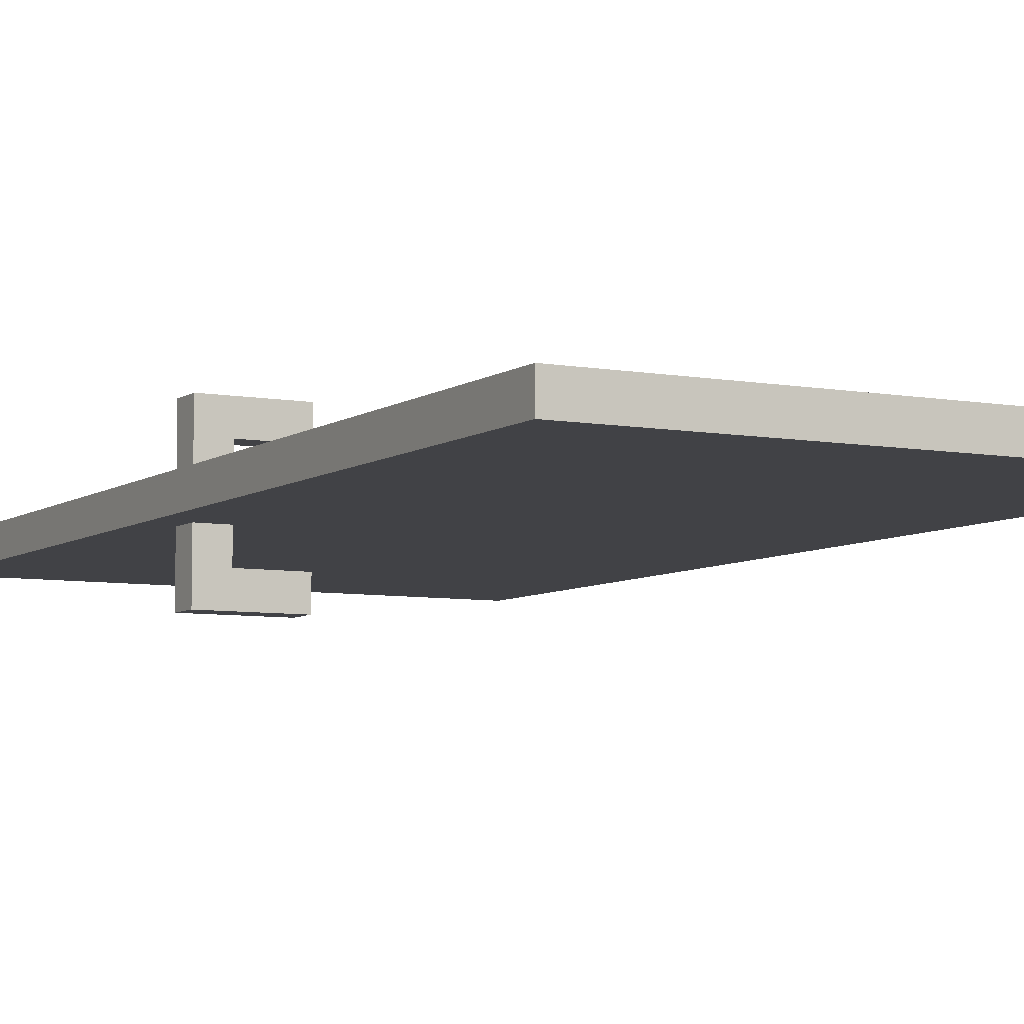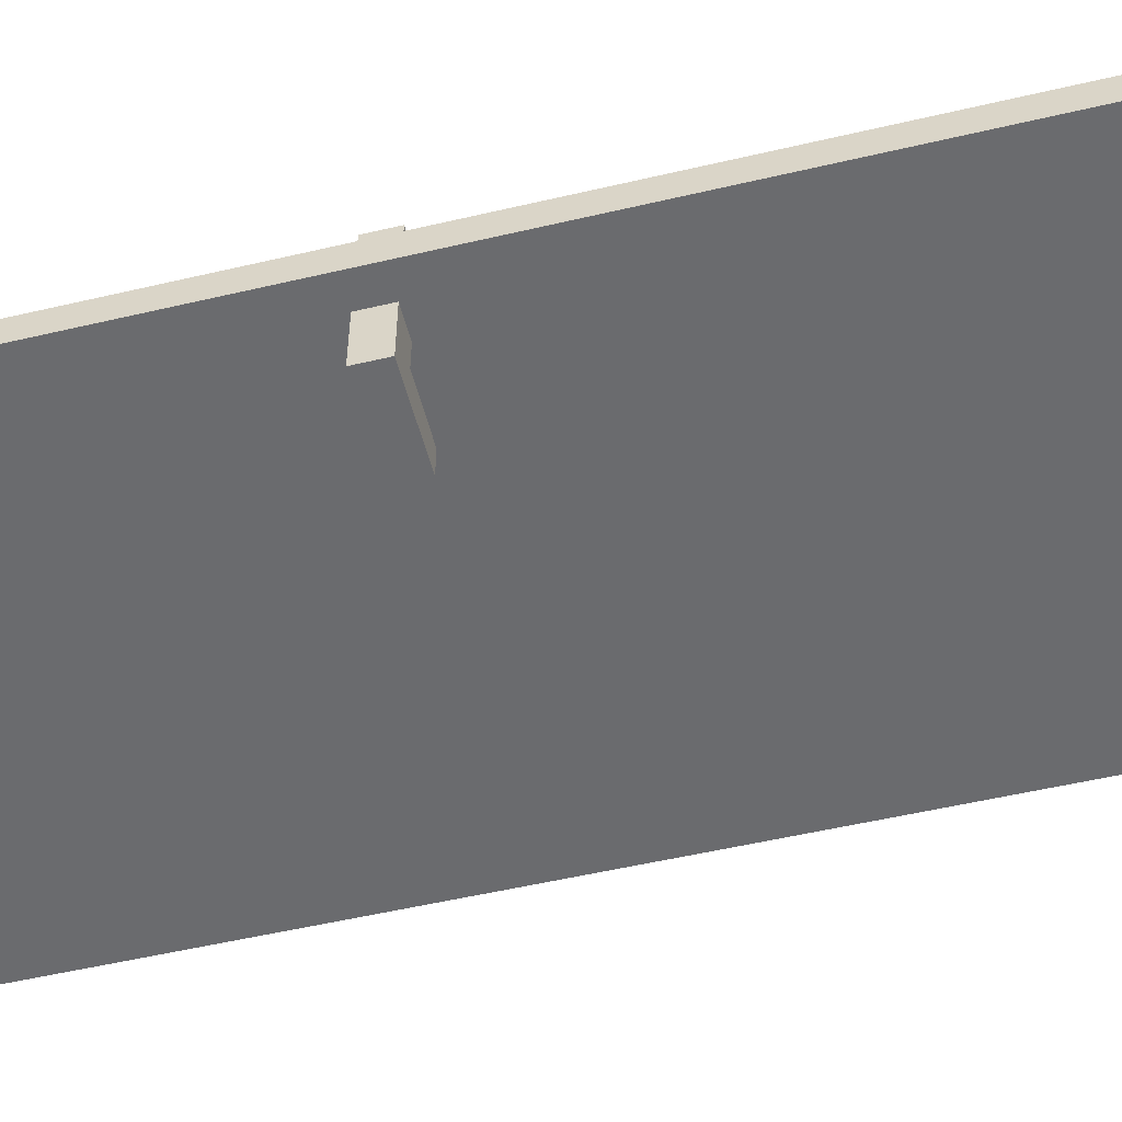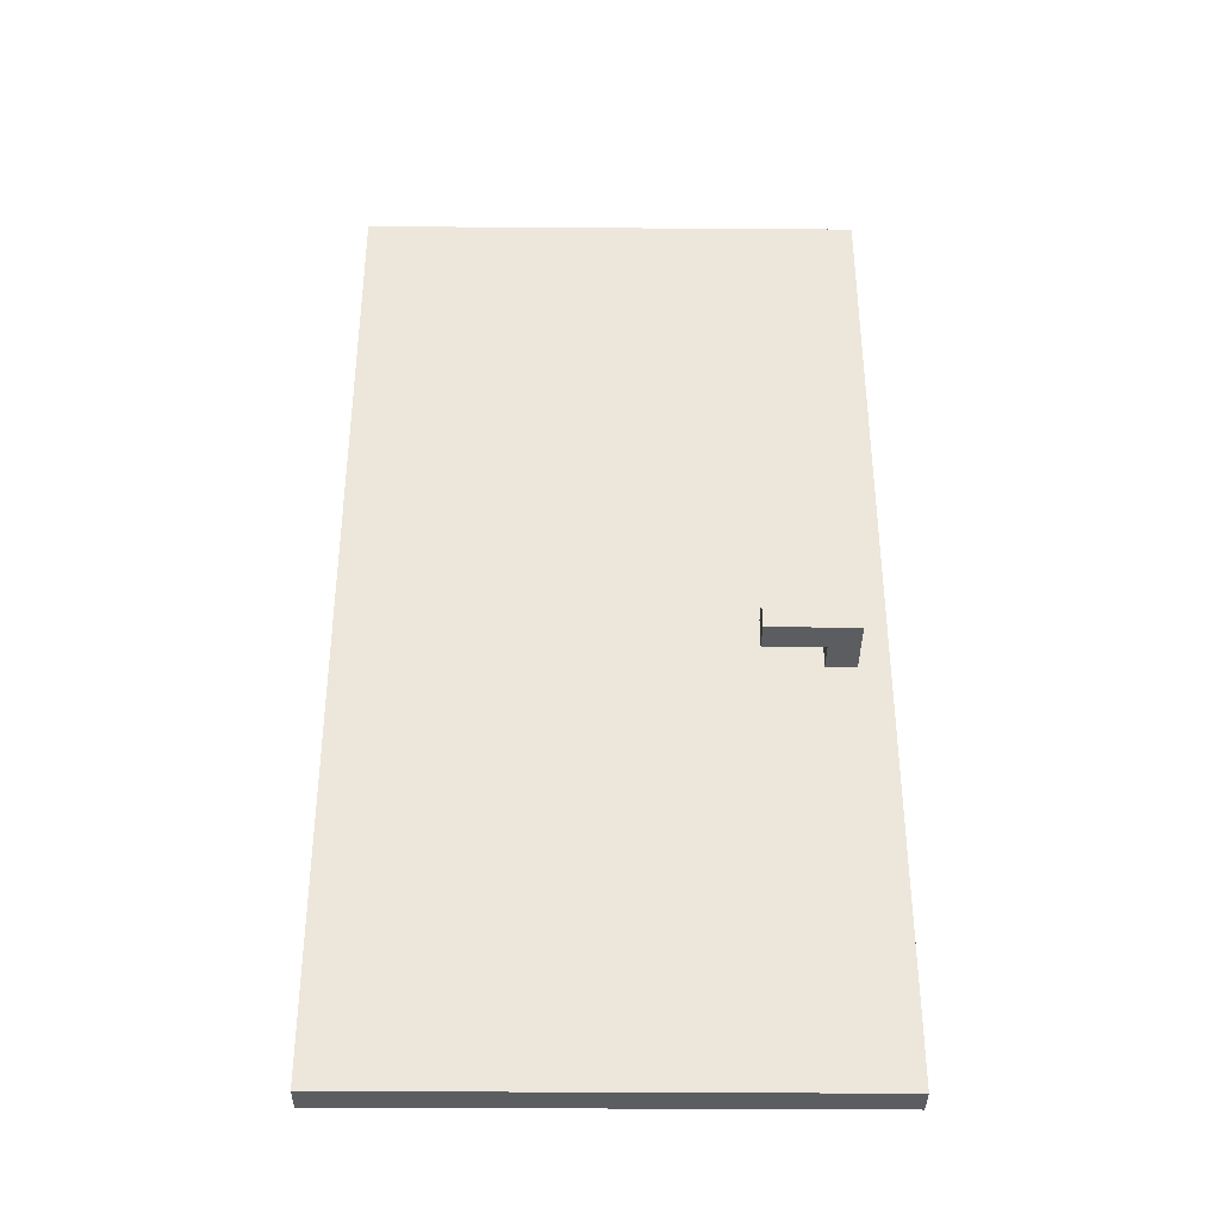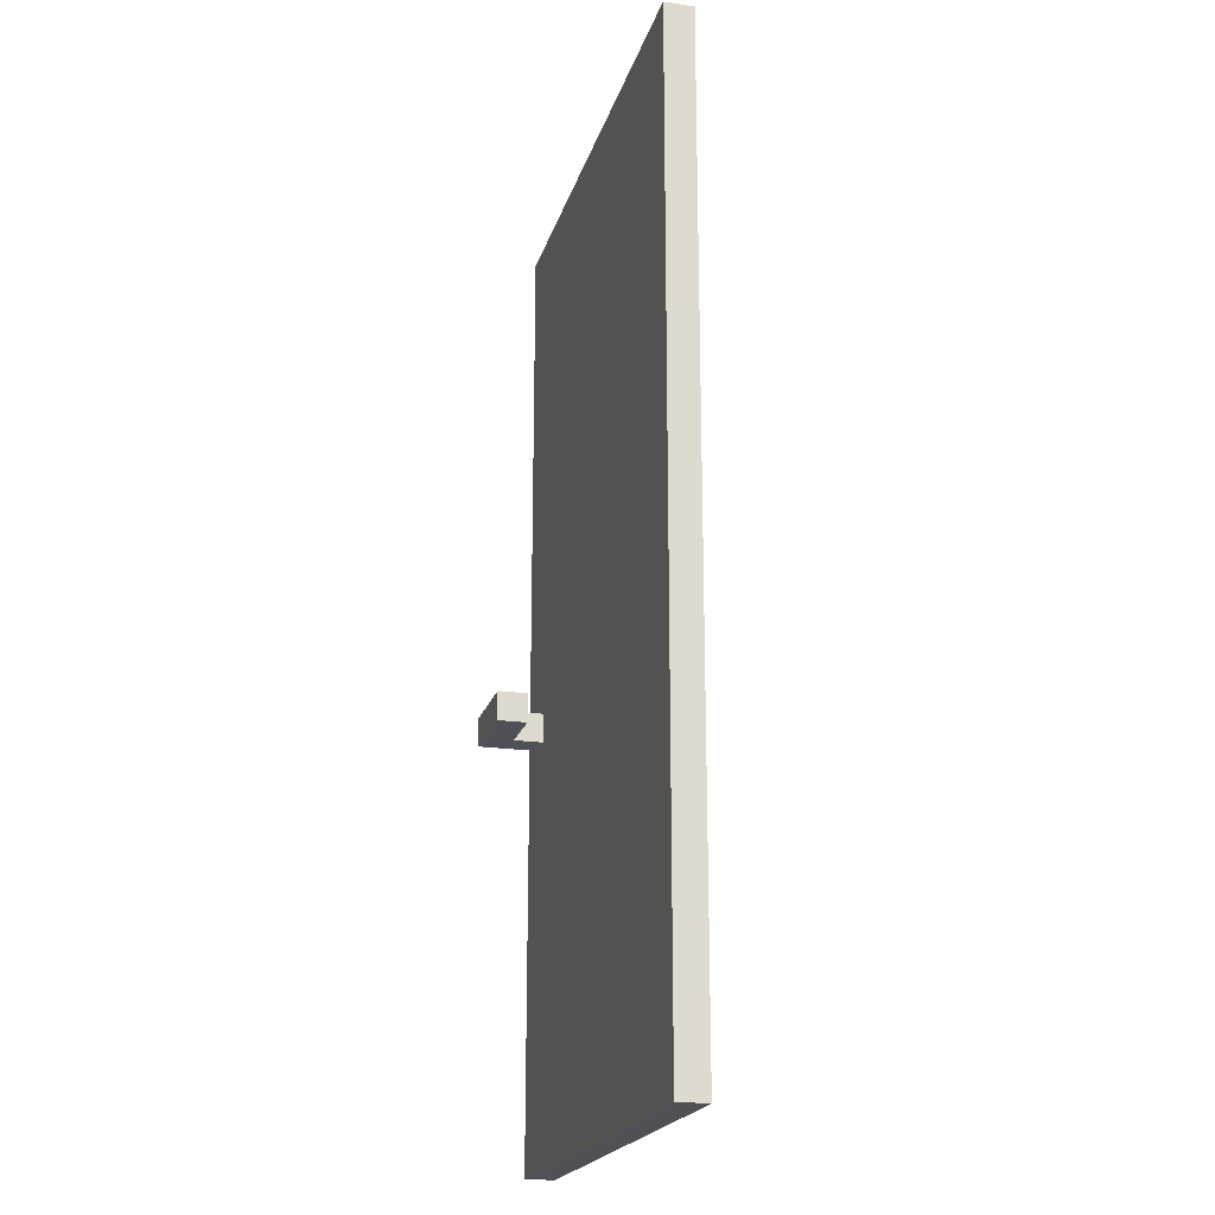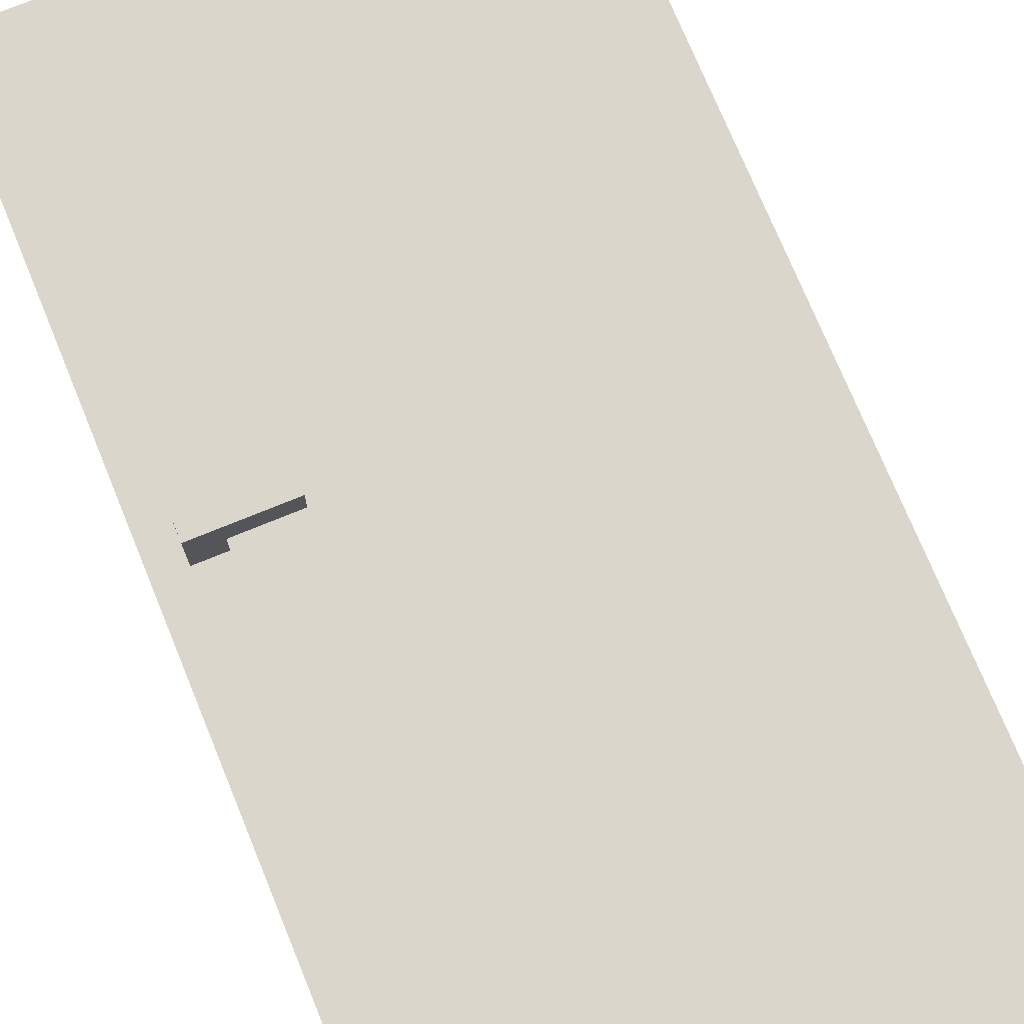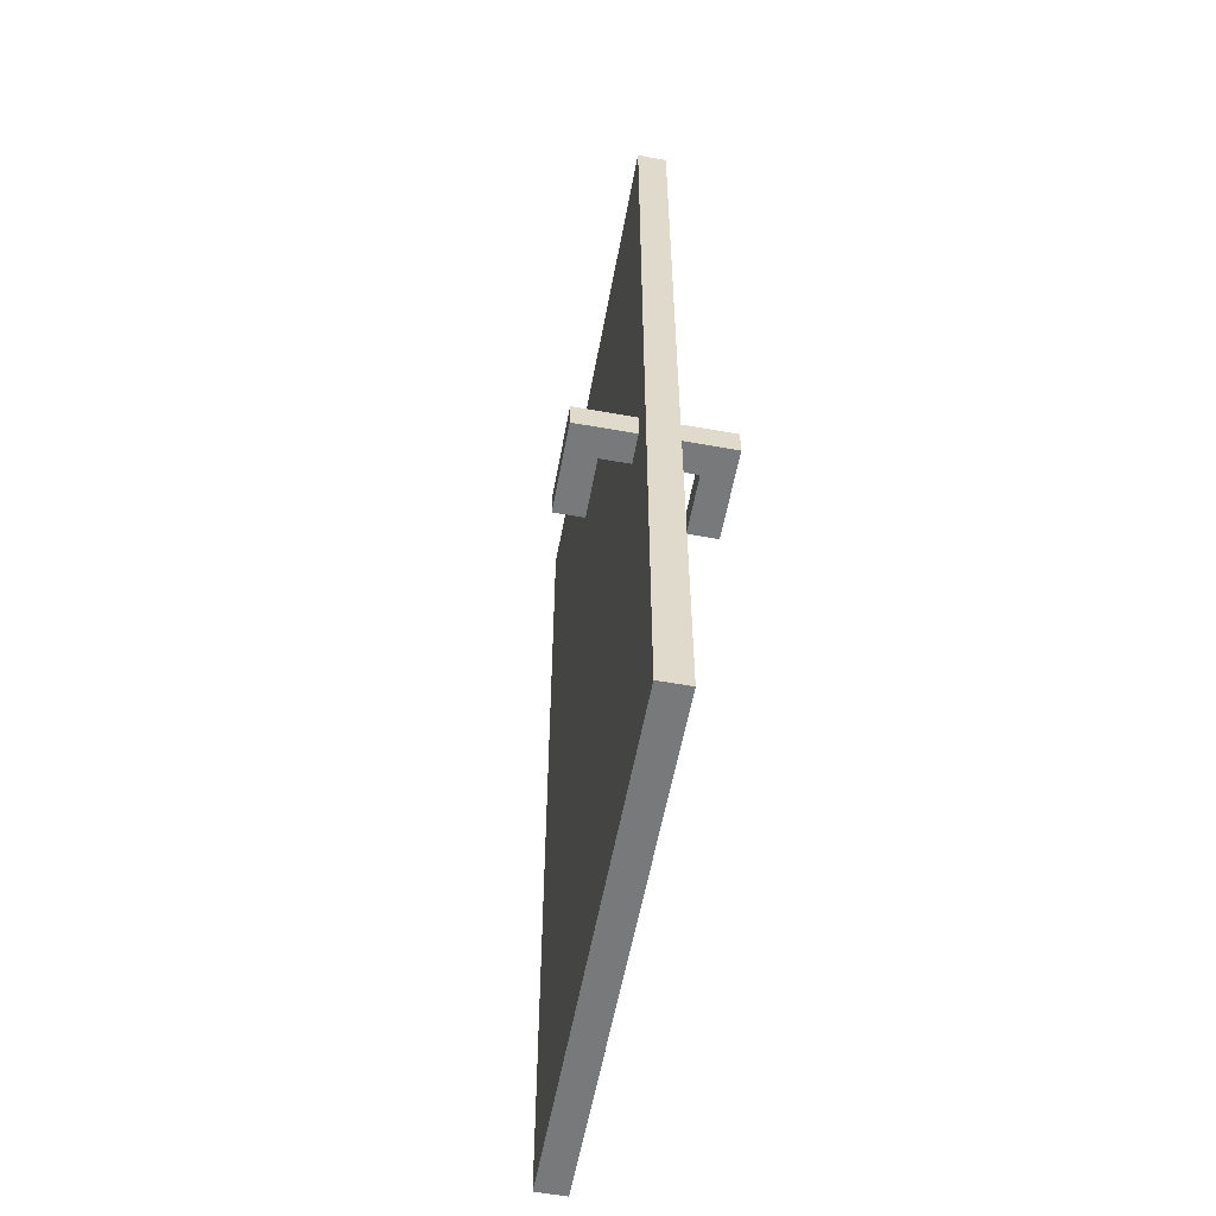
<metadata>
{"format":"obj","ext":"obj","renderer":"f3d","projection":"perspective","resolution":1024,"background":"white","views":[{"elev":-6.6,"azim":151.5,"up":"+Z"},{"elev":-53.3,"azim":104.1,"up":"+Z"},{"elev":-37.2,"azim":-0.5,"up":"+Y"},{"elev":-20.5,"azim":-104.8,"up":"+Y"},{"elev":73.9,"azim":157.7,"up":"+Z"},{"elev":-57.7,"azim":79.5,"up":"+Y"}]}
</metadata>
<code>
o White
v -0.8 0 3.8
v -0.8 0 3.7
v -0.8 3.3 3.8
v -0.8 3.3 3.7
v 0.5 1.4 4
v 0.5 1.4 3.9
v 0.5 1.4 3.6
v 0.5 1.4 3.5
v 0.5 1.5 4
v 0.5 1.5 3.9
v 0.5 1.5 3.6
v 0.5 1.5 3.5
v 0.7 1.4 3.9
v 0.7 1.4 3.8
v 0.7 1.4 3.7
v 0.7 1.4 3.6
v 0.7 1.5 3.9
v 0.7 1.5 3.8
v 0.7 1.5 3.7
v 0.7 1.5 3.6
v 0.8 1.4 4
v 0.8 1.4 3.8
v 0.8 1.4 3.7
v 0.8 1.4 3.5
v 0.8 1.5 4
v 0.8 1.5 3.8
v 0.8 1.5 3.7
v 0.8 1.5 3.5
v 0.9 0 3.8
v 0.9 0 3.7
v 0.9 3.3 3.8
v 0.9 3.3 3.7
v 0.5 1.4 4
v 0.5 1.5 4
v 0.8 1.4 4
v 0.8 1.5 4
v -0.8 0 3.8
v -0.8 3.3 3.8
v 0.7 1.4 3.8
v 0.7 1.5 3.8
v 0.8 1.4 3.8
v 0.8 1.5 3.8
v 0.9 0 3.8
v 0.9 3.3 3.8
v 0.5 1.4 3.6
v 0.5 1.5 3.6
v 0.7 1.4 3.6
v 0.7 1.5 3.6
v 0.5 1.4 3.9
v 0.5 1.5 3.9
v 0.7 1.4 3.9
v 0.7 1.5 3.9
v -0.8 0 3.7
v -0.8 3.3 3.7
v 0.7 1.4 3.7
v 0.7 1.5 3.7
v 0.8 1.4 3.7
v 0.8 1.5 3.7
v 0.9 0 3.7
v 0.9 3.3 3.7
v 0.5 1.4 3.5
v 0.5 1.5 3.5
v 0.8 1.4 3.5
v 0.8 1.5 3.5
v -0.8 0 3.8
v 0.9 0 3.8
v -0.8 0 3.7
v 0.9 0 3.7
v 0.5 1.4 4
v 0.8 1.4 4
v 0.5 1.4 3.9
v 0.7 1.4 3.9
v 0.7 1.4 3.8
v 0.8 1.4 3.8
v 0.7 1.4 3.7
v 0.8 1.4 3.7
v 0.5 1.4 3.6
v 0.7 1.4 3.6
v 0.5 1.4 3.5
v 0.8 1.4 3.5
v 0.5 1.5 4
v 0.8 1.5 4
v 0.5 1.5 3.9
v 0.7 1.5 3.9
v 0.7 1.5 3.8
v 0.8 1.5 3.8
v 0.7 1.5 3.7
v 0.8 1.5 3.7
v 0.5 1.5 3.6
v 0.7 1.5 3.6
v 0.5 1.5 3.5
v 0.8 1.5 3.5
v -0.8 3.3 3.8
v 0.9 3.3 3.8
v -0.8 3.3 3.7
v 0.9 3.3 3.7
f 3 2 1
f 4 2 3
f 9 6 5
f 10 6 9
f 11 8 7
f 12 8 11
f 17 14 13
f 18 14 17
f 19 16 15
f 20 16 19
f 21 22 25
f 25 22 26
f 23 24 27
f 27 24 28
f 29 30 31
f 31 30 32
f 35 34 33
f 36 34 35
f 39 38 37
f 40 38 39
f 41 39 37
f 42 38 40
f 43 41 37
f 43 42 41
f 44 38 42
f 44 42 43
f 47 46 45
f 48 46 47
f 49 50 51
f 51 50 52
f 53 54 55
f 55 54 56
f 53 55 57
f 56 54 58
f 53 57 59
f 57 58 59
f 58 54 60
f 59 58 60
f 61 62 63
f 63 62 64
f 67 66 65
f 68 66 67
f 71 70 69
f 72 70 71
f 73 70 72
f 74 70 73
f 78 76 75
f 79 78 77
f 80 76 78
f 80 78 79
f 81 82 83
f 83 82 84
f 84 82 85
f 85 82 86
f 87 88 90
f 89 90 91
f 90 88 92
f 91 90 92
f 93 94 95
f 95 94 96

</code>
